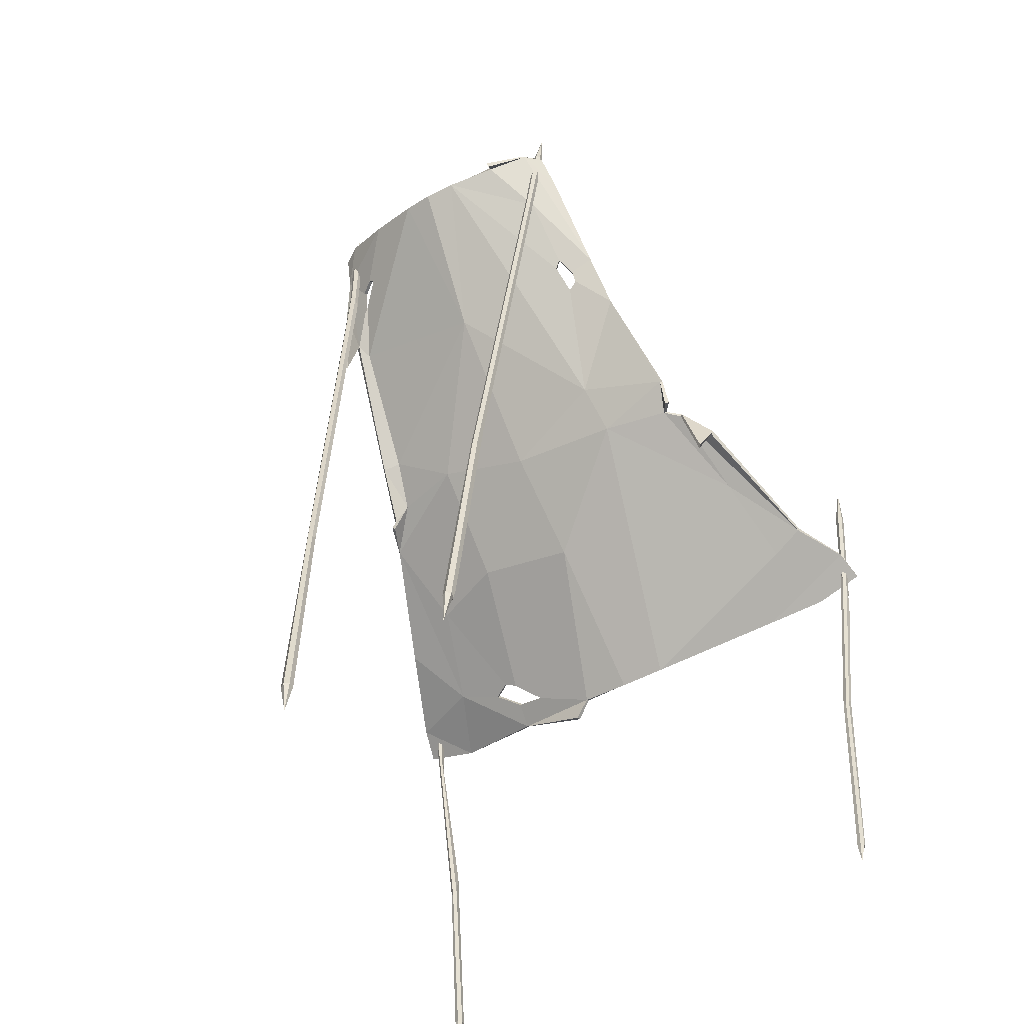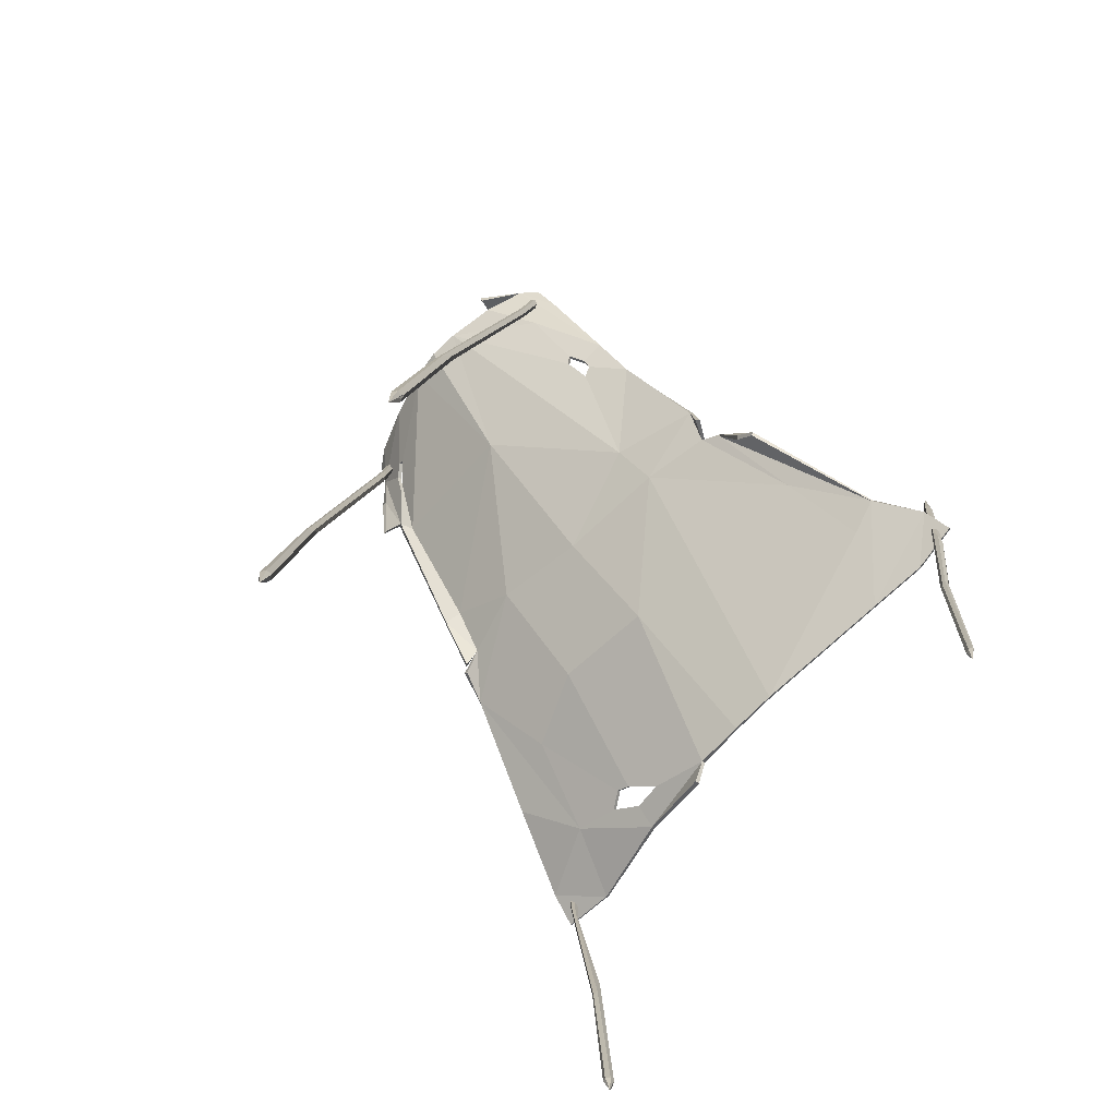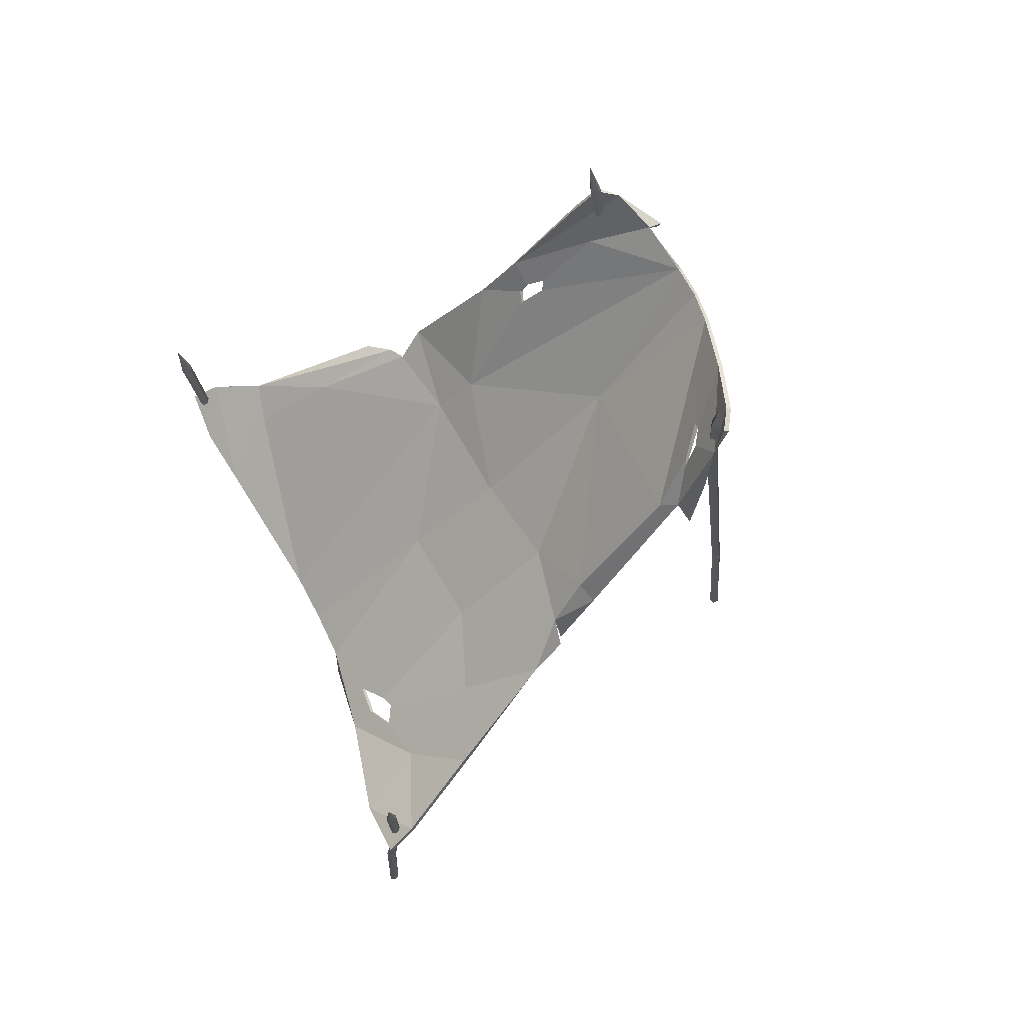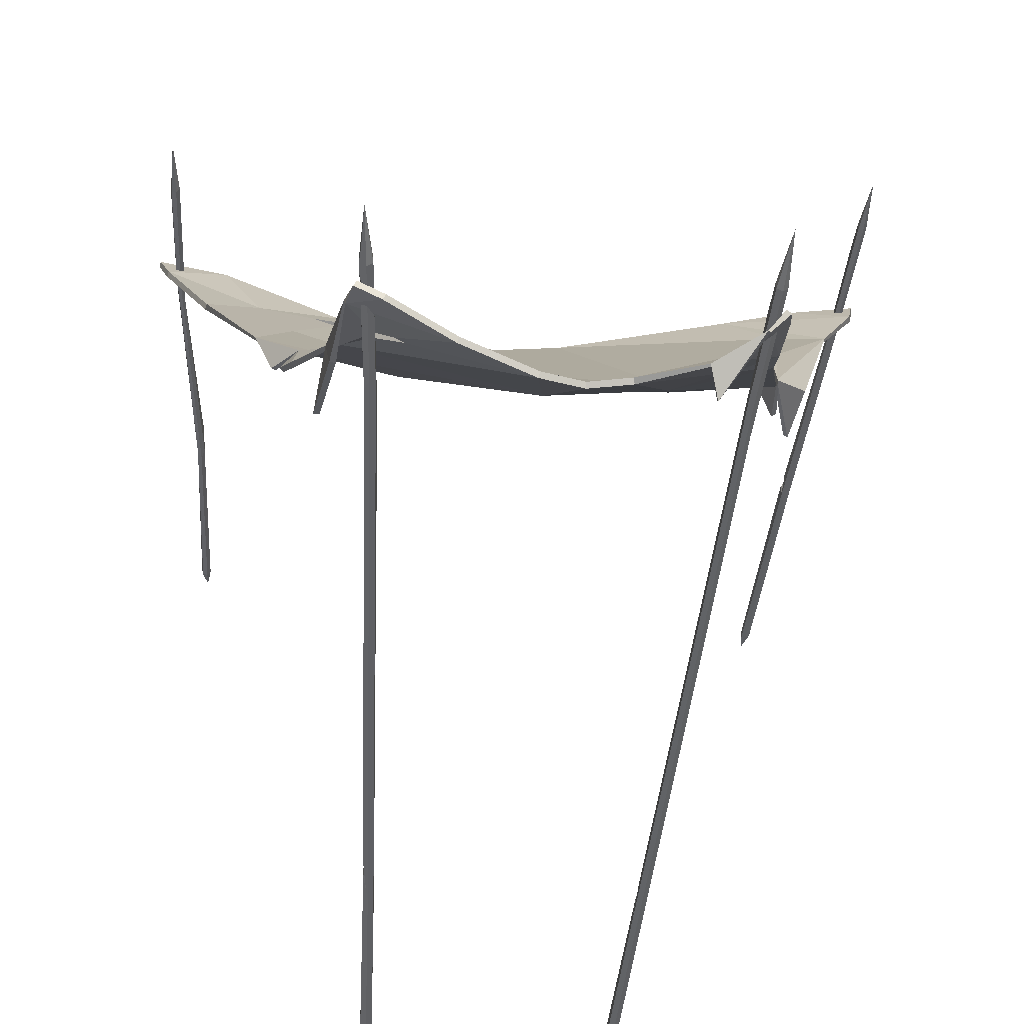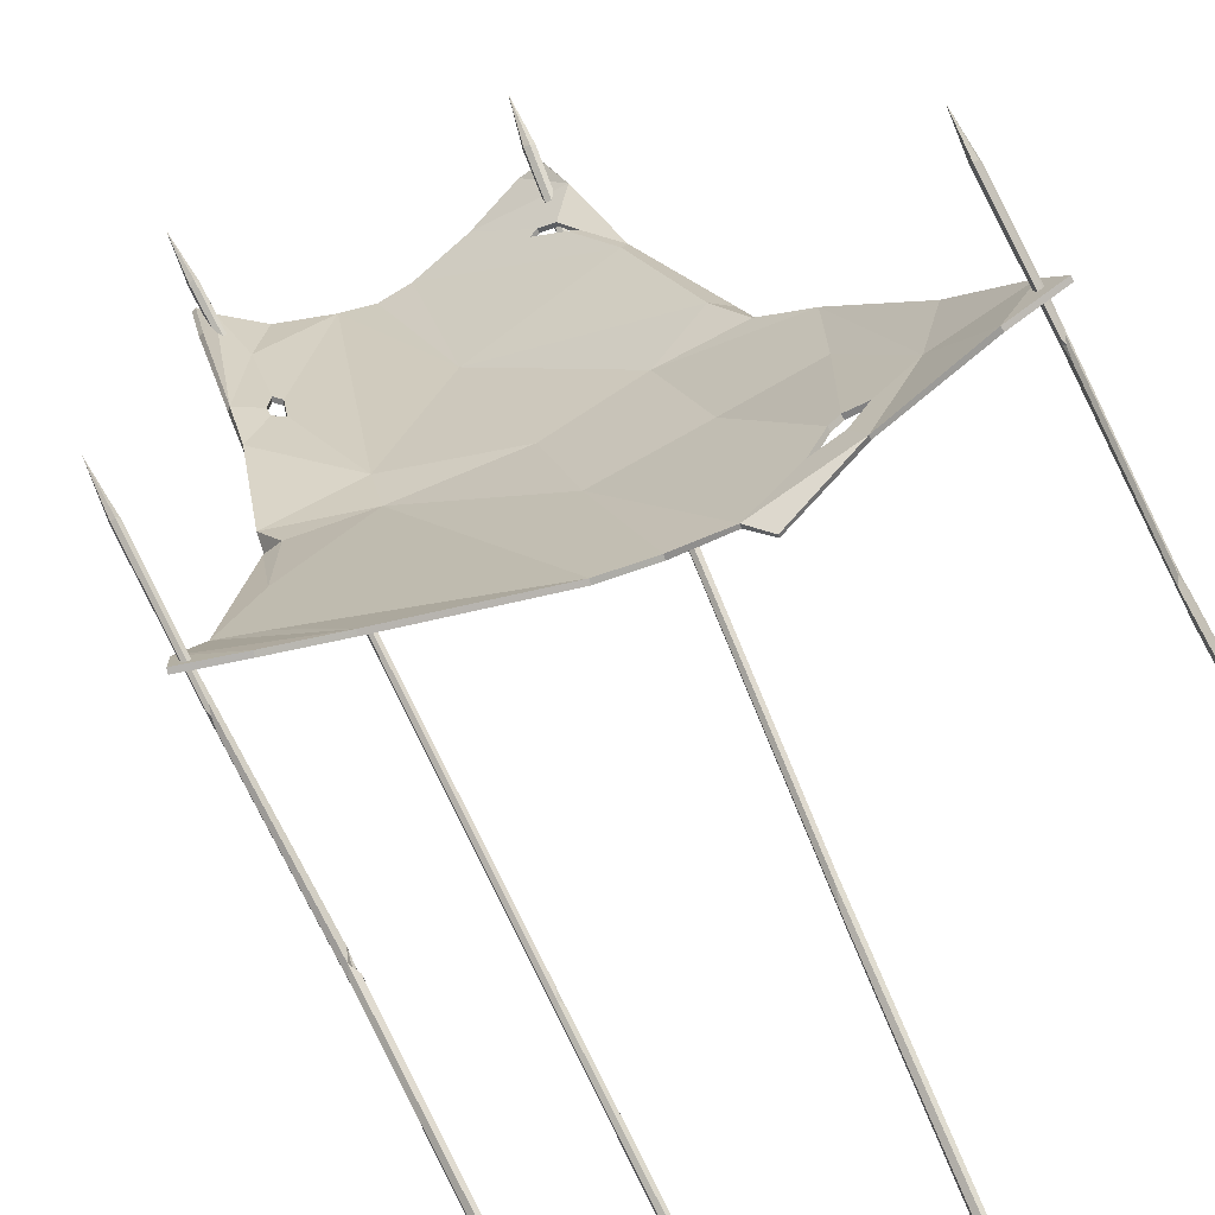
<metadata>
{"format":"obj","ext":"obj","renderer":"f3d","projection":"perspective","resolution":1024,"background":"white","views":[{"elev":-47.6,"azim":-147.0,"up":"+Y"},{"elev":-73.9,"azim":-131.0,"up":"+Y"},{"elev":70.3,"azim":65.9,"up":"+Y"},{"elev":-40.3,"azim":174.5,"up":"+Z"},{"elev":67.3,"azim":-25.5,"up":"+Z"}]}
</metadata>
<code>
v 111.3 430.5 -125.6
v -112.8 428.8 -123.9
v -234.3 84.06 221.2
v -132.3 292 -32.12
v -73.78 414.3 -152.3
v -207.7 111.7 164
v 199.1 136.5 134.1
v 117.1 406.5 -117.2
v -102.6 427.9 -138.7
v 2.949 200.8 21.8
v -166.6 147.2 112.4
v -10.03 404.7 -161.9
v -151.4 217.2 22.74
v 154.5 198.8 24.03
v -34.29 407.4 -159.2
v 165.9 97.41 171.3
v 227.6 99.61 197
v 124.4 340.8 -88.21
v 117 334.6 -76.18
v 165.5 195.5 51.72
v 0.293 47.05 195.7
v -179.4 101.2 171.3
v -195.1 74.07 222.8
v 39.84 46.03 194.7
v 142.6 242.1 -10.05
v 96 431.6 -135
v 57.07 418 -148.6
v -96.69 380.9 -112.2
v 112.9 56.68 205.4
v 190.6 73.96 222.6
v -86.95 198.7 30.41
v -156 192.3 47.96
v 14.23 407.4 -159.2
v 234.4 84.52 220.4
v -229.5 97.22 200.1
v -117.2 403.2 -106.6
v -126.8 330 -59.57
v 1.871 305.7 -77.66
v -37 49.74 198.4
v -147.7 66.51 215.2
v -81.15 230.5 2.426
v 78.71 218.5 10.48
v -0.4414 136.1 91.82
v 143 144.2 107.9
v 80.45 147.2 83.83
v 52.67 31.48 198.8
v -171.2 139.9 48.32
v -178.6 168.2 62.58
v -79.07 400.7 -166
v 122.1 353 -111.7
v 128.7 298.4 -100.2
v -101.4 332.4 -73.53
v -108.4 321.3 -61.65
v -108.8 313.3 -56.12
v -101.1 308 -53.61
v -96.63 326.2 -70.64
v 85.82 66.26 185.9
v 106 82.39 172.9
v 115.7 86.72 169.9
v 130.1 83.77 177.9
v 109.9 70.85 187.9
v 87.64 388 -119.2
v 82.14 385 -119.5
v 100.2 371.6 -104.7
v 105.8 367.9 -101.2
v 98.53 383.5 -112.1
v 138.6 217.8 22.56
v 149.7 201.9 21.96
v -143.5 198 41.98
v -155.2 186.6 24.65
v 127.8 248.7 -4.5
v 58.38 416.7 -151.6
v 116.2 406 -118.7
v 97.65 430.8 -138.1
v -104.1 426.2 -138.4
v -128.8 328.6 -62
v -98.17 379 -114.9
v -109.7 319.4 -64.42
v -102.7 330.4 -76.24
v -133.2 290.1 -35.01
v -109.8 311.3 -58.92
v -166.9 144.4 110.2
v -207 108.8 162.8
v -180 98.32 169.2
v 113.7 54.98 202.7
v 191.4 71.04 220.7
v 166.7 94.57 169.2
v 228.4 96.76 194.9
v -87.29 196.1 27.89
v -141.7 196.2 40.08
v -150.1 215.9 20.38
v -154.6 190.5 48.26
v 88.84 386.4 -122.2
v 99.41 381.9 -115.2
v 116.4 332.3 -78.89
v 100.2 369.6 -107.4
v 83.29 383.2 -122.5
v 15.09 405.4 -162.1
v 235 81.61 218.3
v -120.1 402.3 -108.5
v -115.7 428 -125.8
v -97.7 324.1 -73.34
v -35 405 -161.8
v -74.21 411.8 -152.3
v 2.934 198.2 19.24
v 1.924 303.3 -80.39
v -81.56 228.2 -0.3291
v -102 305.8 -56.33
v -10.03 402.4 -164.6
v 200 133.7 131.9
v 164.5 193.1 51
v 143.7 141.5 105.6
v 113.1 429.9 -128.6
v 121.7 339.5 -89.27
v 105.4 366 -104.1
v 135.9 215.8 22.14
v 79.12 216 7.878
v 80.9 144.5 81.44
v -0.4619 133.4 89.43
v -37.54 46.86 196.3
v -148.5 63.51 213.3
v -235 81.12 219.2
v -195.9 71.11 220.8
v -230.2 94.22 198.3
v 140.3 240.1 -12.01
v 127.2 246.3 -7.137
v 0.05859 44.31 193.4
v 40.06 44.42 191.8
v 53.26 31 195.3
v -176.3 166.5 63.47
v -79.07 398.1 -163.4
v 118.5 352.7 -111.5
v 125.1 298 -100.1
v -168.8 139.2 50.92
v 86.39 63.56 183.6
v 106.5 79.64 170.7
v 116.4 83.96 167.6
v 130.8 81.03 175.7
v 110.6 68.16 185.6
v 147 200.1 20.3
v 151.8 196.6 24.86
v -152 186.1 22.88
v -213.3 -240.7 188.6
v -210.8 -240.3 187.1
v -207.7 -240.3 187.9
v -207.2 -240.6 190.3
v -209.7 -241 191.8
v -213.1 -236.5 191.1
v -230.2 162.4 218.1
v -227.8 163 215.4
v -224.9 163.1 217
v -225.9 173.5 221.5
v -226.8 162 224.1
v -229.7 161.9 222.5
v -209.3 -255.2 188.9
v -228.6 199.2 222.4
v -226.1 60.21 210.4
v -224.3 76.05 209.6
v -222.2 84.35 211.9
v -221.9 76.81 215.2
v -223.6 60.96 216.1
v -225.5 47.12 213.3
v -217.5 -83.72 194.1
v -214.8 -89.36 192.9
v -212.5 -83.33 193.9
v -211.7 -80.12 199
v -215.5 -74.57 202.6
v -217.9 -80.91 197.8
v -224.5 162.7 220.2
v -225.2 162.4 222.3
v -223.9 143.6 220
v -224.9 55.77 214.6
v -225.9 59.12 214.3
v -225.9 56.86 211.9
v -211.2 -241 191.4
v -212.9 -240.9 190.4
v -211.6 -243.6 190.2
v -212.6 -81.51 195
v -212.4 -66.02 199
v -214 -75.41 198
v -92.18 -236.1 -221.2
v -89.09 -235.6 -224.1
v -85.37 -235.4 -222.4
v -84.73 -235.8 -217.8
v -87.81 -236.3 -214.9
v -91.88 -228.3 -215.6
v -111.6 441.8 -121.3
v -108.7 442.3 -124.1
v -105.2 442.4 -122.5
v -106.4 453 -117.2
v -107.5 441.6 -115.3
v -111 441.4 -116.9
v -87.37 -262.4 -223.1
v -109.6 478.4 -114.8
v -106.8 340.2 -135.1
v -104.7 355.8 -135.1
v -102.1 364.2 -132.2
v -101.7 356.8 -129.4
v -103.8 341.1 -129.4
v -106.1 327.3 -133
v -96.07 -47.86 -197.3
v -92.83 -53.32 -200.1
v -89.97 -47.23 -197.1
v -90.35 -29.22 -189.9
v -93.59 -23.65 -187.2
v -96.45 -30 -190.2
v -104.7 442.2 -119.3
v -105.5 441.9 -117.2
v -104.1 423.3 -120.5
v -105.4 335.9 -131.2
v -106.7 339.2 -131.3
v -106.6 336.9 -133.9
v -89.59 -236.4 -215.7
v -91.67 -236.4 -217.6
v -90.11 -241.3 -218.4
v -90.11 -40.77 -194.5
v -90.78 -15.34 -187.8
v -91.14 -24.63 -189.6
v 61.15 -236.5 -204.3
v 60.95 -235.9 -208.9
v 64.71 -236.3 -211.5
v 68.66 -237.2 -209.4
v 68.86 -237.7 -204.8
v 65.79 -229.2 -201.4
v 103.6 440.5 -118.1
v 103.4 441 -122.5
v 107 440.6 -125
v 110.4 450.8 -120.9
v 111 439.3 -118.6
v 107.4 439.6 -116.1
v 62.57 -263.2 -209.6
v 110.4 476.6 -116.7
v 94.94 339 -129.6
v 96.55 354.6 -131.8
v 100.5 362.5 -132.6
v 102.9 354.7 -131.3
v 101.3 339.1 -129.1
v 96.83 325.8 -128.9
v 71.32 -48.16 -184.1
v 71.12 -54.13 -188.7
v 74.94 -48.65 -189.5
v 78.96 -31.15 -184.4
v 79.17 -25.61 -179.9
v 75.35 -31.16 -179.1
v 109.8 440 -123.5
v 110.8 439.6 -121.5
v 109 421 -124.7
v 98.82 334.2 -128.6
v 97.96 337.7 -127.5
v 96 335.6 -129
v 67.07 -237.6 -203.6
v 64.28 -237.2 -202.6
v 64.58 -242.1 -204.6
v 76.4 -42.27 -187.6
v 79.88 -17.39 -182.6
v 78.62 -26.43 -183.4
v 194.2 -239.6 218.7
v 196.4 -239.7 215.2
v 199.6 -240.1 216.2
v 200.6 -240.4 220.7
v 198.4 -240.3 224.1
v 195.7 -235.4 223.3
v 222 162.7 210.4
v 224.1 162.5 207.1
v 227.2 161.8 208
v 227.6 172.5 212.2
v 226 161.5 215.5
v 223 162.2 214.6
v 195.9 -254.6 219
v 227.2 198.6 212.2
v 216.7 60.63 207.6
v 219.6 75.7 205.5
v 222.6 83.32 206.9
v 222.7 75.87 210.4
v 219.8 60.8 212.6
v 216.5 47.65 211
v 201.3 -97.28 215.4
v 203.1 -103.7 212.6
v 205.9 -98.59 214.1
v 207 -80.3 218
v 205.2 -74.3 220.8
v 202.3 -79.61 219.3
v 227.9 161.4 211.1
v 227.4 161.3 213.4
v 226.8 142.4 211.9
v 217.9 56.03 211.7
v 217.1 59.63 211.4
v 216.7 57.33 209.2
v 196.9 -240.1 223.7
v 195 -239.8 222.2
v 195.8 -242.7 221.6
v 206.3 -91.91 215.5
v 207.6 -66.65 218.1
v 206.6 -75.48 217.8
f 72 74 73
f 75 77 76
f 77 79 78 76
f 80 76 78 81
f 82 84 83
f 85 87 86
f 86 87 88
f 82 90 89
f 91 89 90
f 92 82 83
f 73 94 93 72
f 95 98 97 96
f 98 72 93 97
f 99 86 88
f 76 100 75
f 101 75 100
f 102 79 77 103
f 103 77 104
f 75 104 77
f 105 107 106
f 108 102 103 107
f 107 103 106
f 109 106 103
f 110 88 87
f 87 112 111
f 87 111 110
f 113 73 74
f 95 96 115 114
f 73 114 115 94
f 116 111 117
f 112 118 117 111
f 105 119 89
f 82 89 120
f 83 84 121
f 82 120 84
f 84 120 121
f 122 124 123
f 123 124 121
f 83 121 124
f 109 98 106
f 95 106 98
f 117 118 119 105
f 80 81 108 107
f 105 89 107
f 80 107 91
f 91 107 89
f 105 106 117
f 125 126 95 114
f 127 119 128
f 89 119 127 120
f 128 85 129
f 92 83 130
f 104 75 131
f 114 73 132
f 114 132 133
f 92 130 134
f 119 118 136 135 128
f 137 136 118 112
f 138 137 112 87
f 85 139 138 87
f 128 135 139 85
f 140 116 125
f 141 111 116
f 125 116 126
f 82 92 90
f 91 90 142
f 126 116 117
f 106 126 117
f 95 126 106
f 27 8 26
f 9 37 28
f 28 37 53 52
f 4 54 53 37
f 11 6 22
f 29 30 16
f 30 17 16
f 11 31 69
f 13 69 31
f 32 6 11
f 8 27 62 66
f 19 64 63 33
f 33 63 62 27
f 34 17 30
f 37 9 36
f 2 36 9
f 56 15 28 52
f 15 5 28
f 9 28 5
f 10 38 41
f 55 41 15 56
f 41 38 15
f 12 15 38
f 7 16 17
f 16 20 44
f 16 7 20
f 1 26 8
f 19 18 65 64
f 8 66 65 18
f 67 42 20
f 44 20 42 45
f 10 31 43
f 11 39 31
f 6 40 22
f 11 22 39
f 22 40 39
f 3 23 35
f 23 40 35
f 6 35 40
f 12 38 33
f 19 33 38
f 42 10 43 45
f 4 41 55 54
f 10 41 31
f 4 13 41
f 13 31 41
f 10 42 38
f 25 18 19 71
f 21 24 43
f 31 39 21 43
f 24 46 29
f 32 48 6
f 5 49 9
f 18 50 8
f 18 51 50
f 32 47 48
f 43 24 57 58 45
f 59 44 45 58
f 60 16 44 59
f 29 16 60 61
f 24 29 61 57
f 68 25 67
f 14 67 20
f 25 71 67
f 11 69 32
f 13 70 69
f 71 42 67
f 38 42 71
f 19 38 71
f 26 74 72 27
f 53 78 79 52
f 54 81 78 53
f 37 76 80 4
f 29 85 86 30
f 62 93 94 66
f 64 96 97 63
f 63 97 93 62
f 27 72 98 33
f 34 99 88 17
f 30 86 99 34
f 36 100 76 37
f 2 101 100 36
f 9 75 101 2
f 52 79 102 56
f 15 103 104 5
f 56 102 108 55
f 12 109 103 15
f 17 88 110 7
f 7 110 111 20
f 1 113 74 26
f 8 73 113 1
f 65 115 96 64
f 66 94 115 65
f 40 121 120 39
f 3 122 123 23
f 35 124 122 3
f 23 123 121 40
f 6 83 124 35
f 33 98 109 12
f 55 108 81 54
f 4 80 91 13
f 25 125 114 18
f 21 127 128 24
f 39 120 127 21
f 24 128 129 46
f 46 129 85 29
f 48 130 83 6
f 5 104 131 49
f 49 131 75 9
f 50 132 73 8
f 18 114 133 51
f 51 133 132 50
f 32 92 134 47
f 47 134 130 48
f 57 135 136 58
f 58 136 137 59
f 59 137 138 60
f 60 138 139 61
f 61 139 135 57
f 68 140 125 25
f 67 116 140 68
f 14 141 116 67
f 20 111 141 14
f 69 90 92 32
f 13 91 142 70
f 70 142 90 69
f 143 163 164 144
f 144 164 165 145
f 145 165 178 166 146
f 146 166 167 147
f 147 167 168 148 175
f 148 168 163 143 176
f 144 155 143
f 145 155 144
f 146 155 145
f 147 155 146
f 177 155 147 175
f 143 155 177 176
f 149 156 150
f 150 156 151
f 151 156 152 169
f 152 156 153 170
f 153 156 154
f 154 156 149
f 157 149 150 158
f 158 150 151 159
f 159 151 169 171 160
f 160 171 170 153 161
f 161 153 154 173 172
f 173 154 149 157 174
f 163 157 158 164
f 164 158 159 165
f 165 159 160 179 178
f 179 160 161 167
f 167 161 172 162 168
f 168 162 174 157 163
f 171 152 170
f 169 152 171
f 174 162 172
f 173 174 172
f 177 148 176
f 148 177 175
f 179 180 178
f 180 179 167
f 180 166 178
f 166 180 167
f 181 201 202 182
f 182 202 203 183
f 183 203 216 204 184
f 184 204 205 185
f 185 205 206 186 213
f 186 206 201 181 214
f 182 193 181
f 183 193 182
f 184 193 183
f 185 193 184
f 215 193 185 213
f 181 193 215 214
f 187 194 188
f 188 194 189
f 189 194 190 207
f 190 194 191 208
f 191 194 192
f 192 194 187
f 195 187 188 196
f 196 188 189 197
f 197 189 207 209 198
f 198 209 208 191 199
f 199 191 192 211 210
f 211 192 187 195 212
f 201 195 196 202
f 202 196 197 203
f 203 197 198 217 216
f 217 198 199 205
f 205 199 210 200 206
f 206 200 212 195 201
f 209 190 208
f 207 190 209
f 212 200 210
f 211 212 210
f 215 186 214
f 186 215 213
f 217 218 216
f 218 217 205
f 218 204 216
f 204 218 205
f 219 239 240 220
f 220 240 241 221
f 221 241 254 242 222
f 222 242 243 223
f 223 243 244 224 251
f 224 244 239 219 252
f 220 231 219
f 221 231 220
f 222 231 221
f 223 231 222
f 253 231 223 251
f 219 231 253 252
f 225 232 226
f 226 232 227
f 227 232 228 245
f 228 232 229 246
f 229 232 230
f 230 232 225
f 233 225 226 234
f 234 226 227 235
f 235 227 245 247 236
f 236 247 246 229 237
f 237 229 230 249 248
f 249 230 225 233 250
f 239 233 234 240
f 240 234 235 241
f 241 235 236 255 254
f 255 236 237 243
f 243 237 248 238 244
f 244 238 250 233 239
f 247 228 246
f 245 228 247
f 250 238 248
f 249 250 248
f 253 224 252
f 224 253 251
f 255 256 254
f 256 255 243
f 256 242 254
f 242 256 243
f 257 277 278 258
f 258 278 279 259
f 259 279 292 280 260
f 260 280 281 261
f 261 281 282 262 289
f 262 282 277 257 290
f 258 269 257
f 259 269 258
f 260 269 259
f 261 269 260
f 291 269 261 289
f 257 269 291 290
f 263 270 264
f 264 270 265
f 265 270 266 283
f 266 270 267 284
f 267 270 268
f 268 270 263
f 271 263 264 272
f 272 264 265 273
f 273 265 283 285 274
f 274 285 284 267 275
f 275 267 268 287 286
f 287 268 263 271 288
f 277 271 272 278
f 278 272 273 279
f 279 273 274 293 292
f 293 274 275 281
f 281 275 286 276 282
f 282 276 288 271 277
f 285 266 284
f 283 266 285
f 288 276 286
f 287 288 286
f 291 262 290
f 262 291 289
f 293 294 292
f 294 293 281
f 294 280 292
f 280 294 281

</code>
